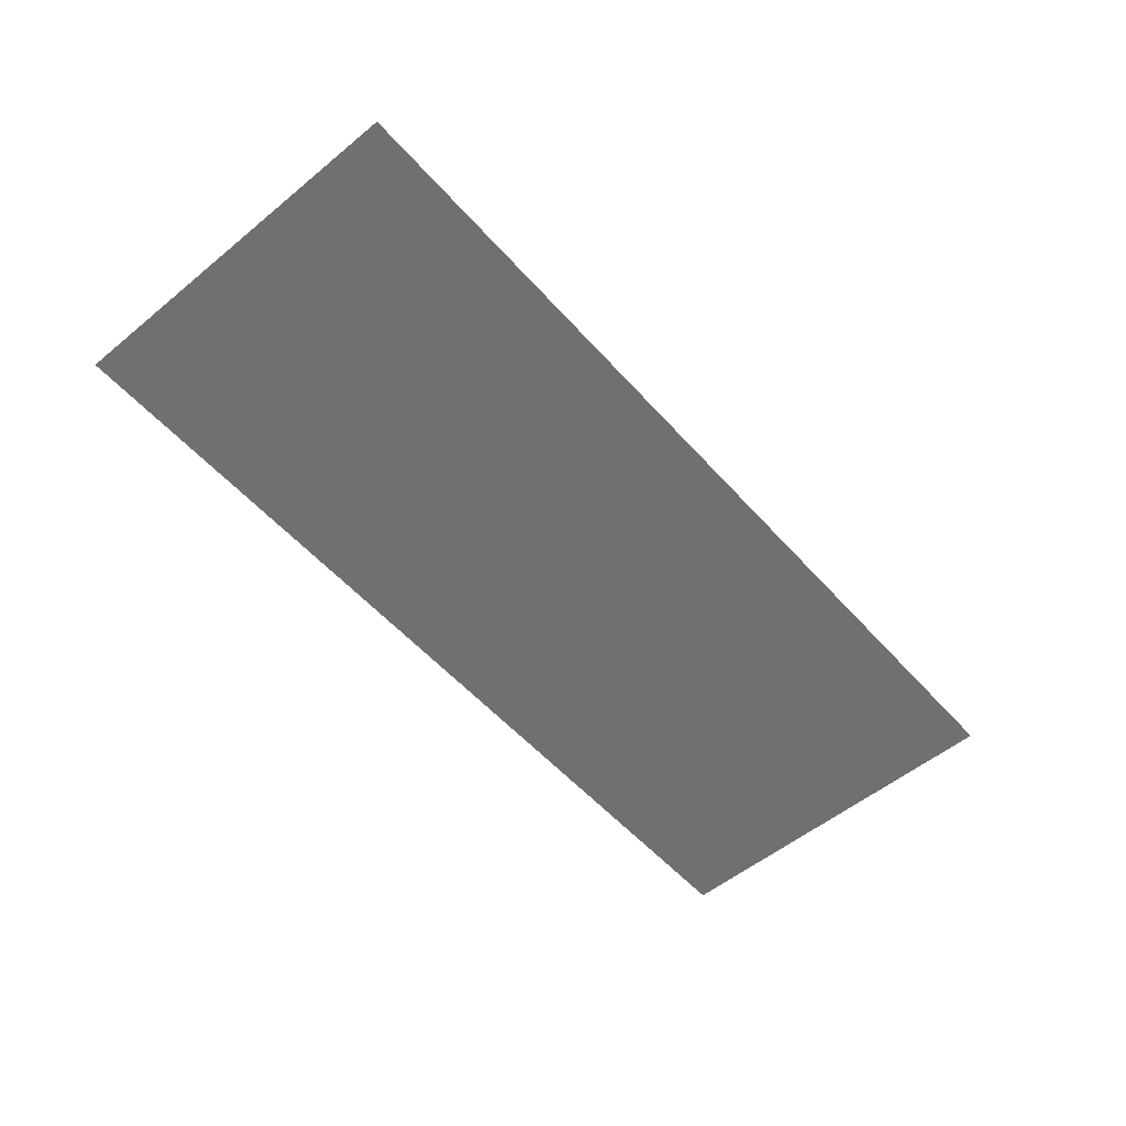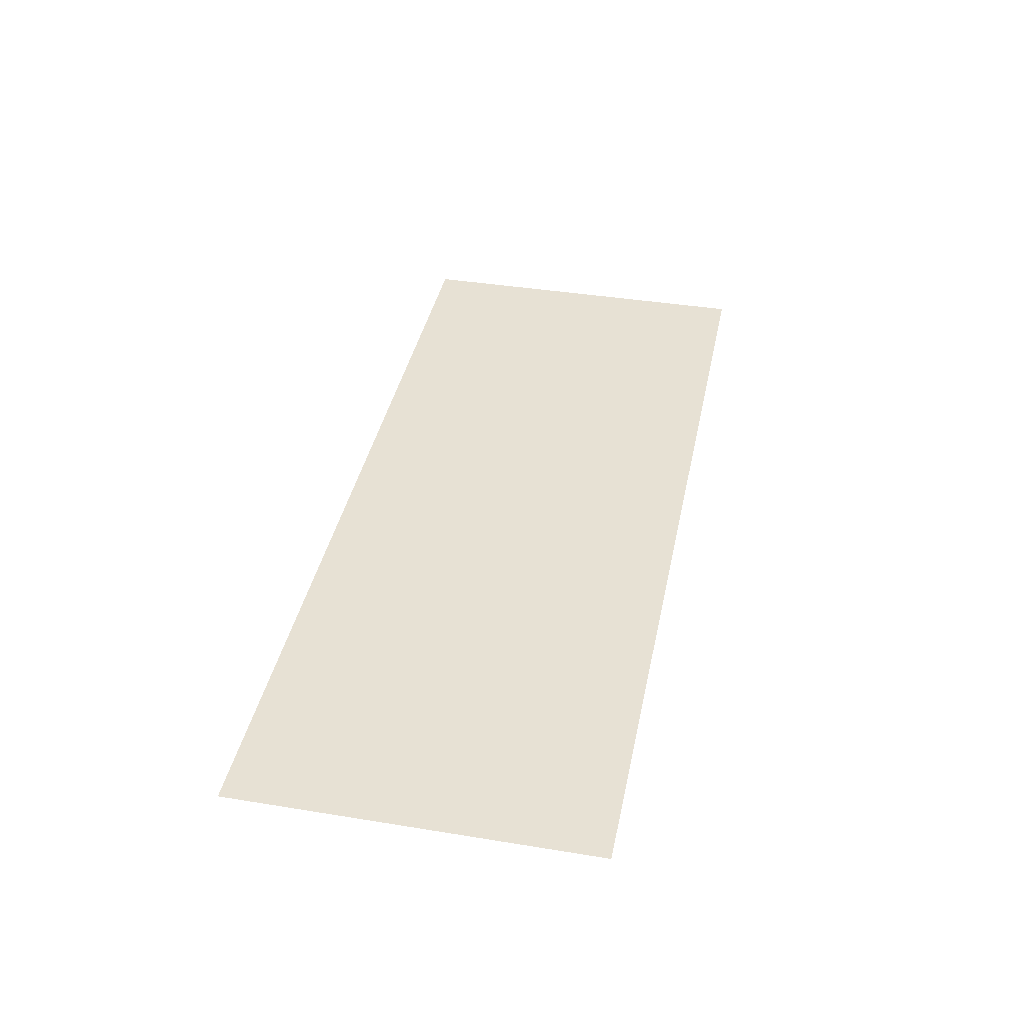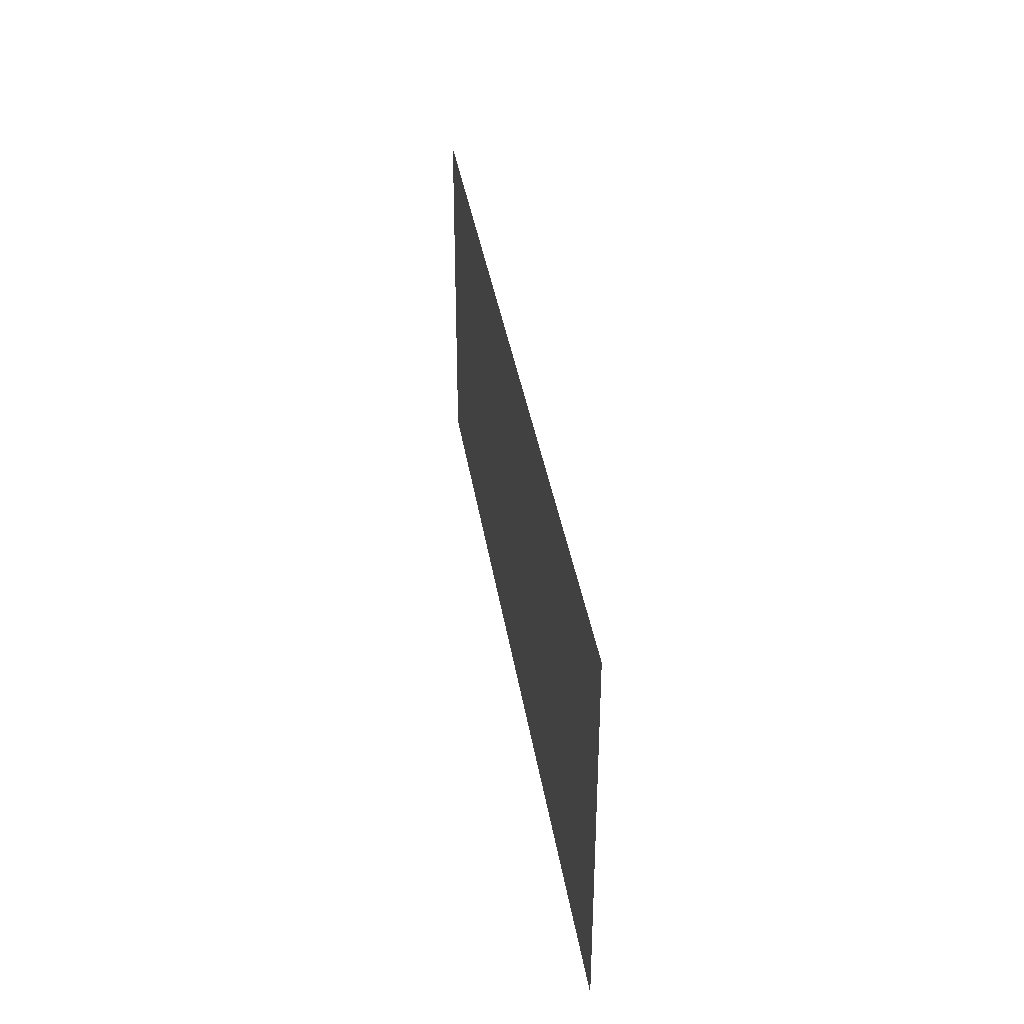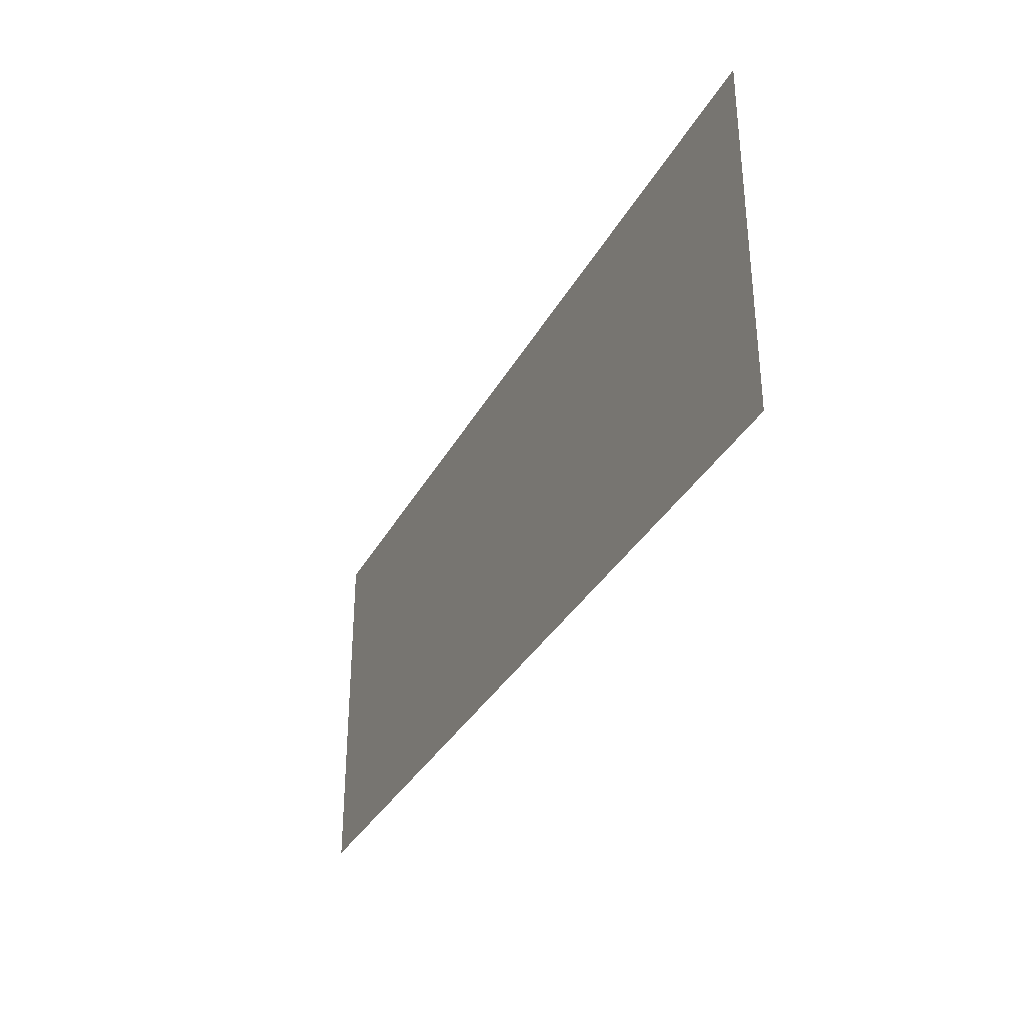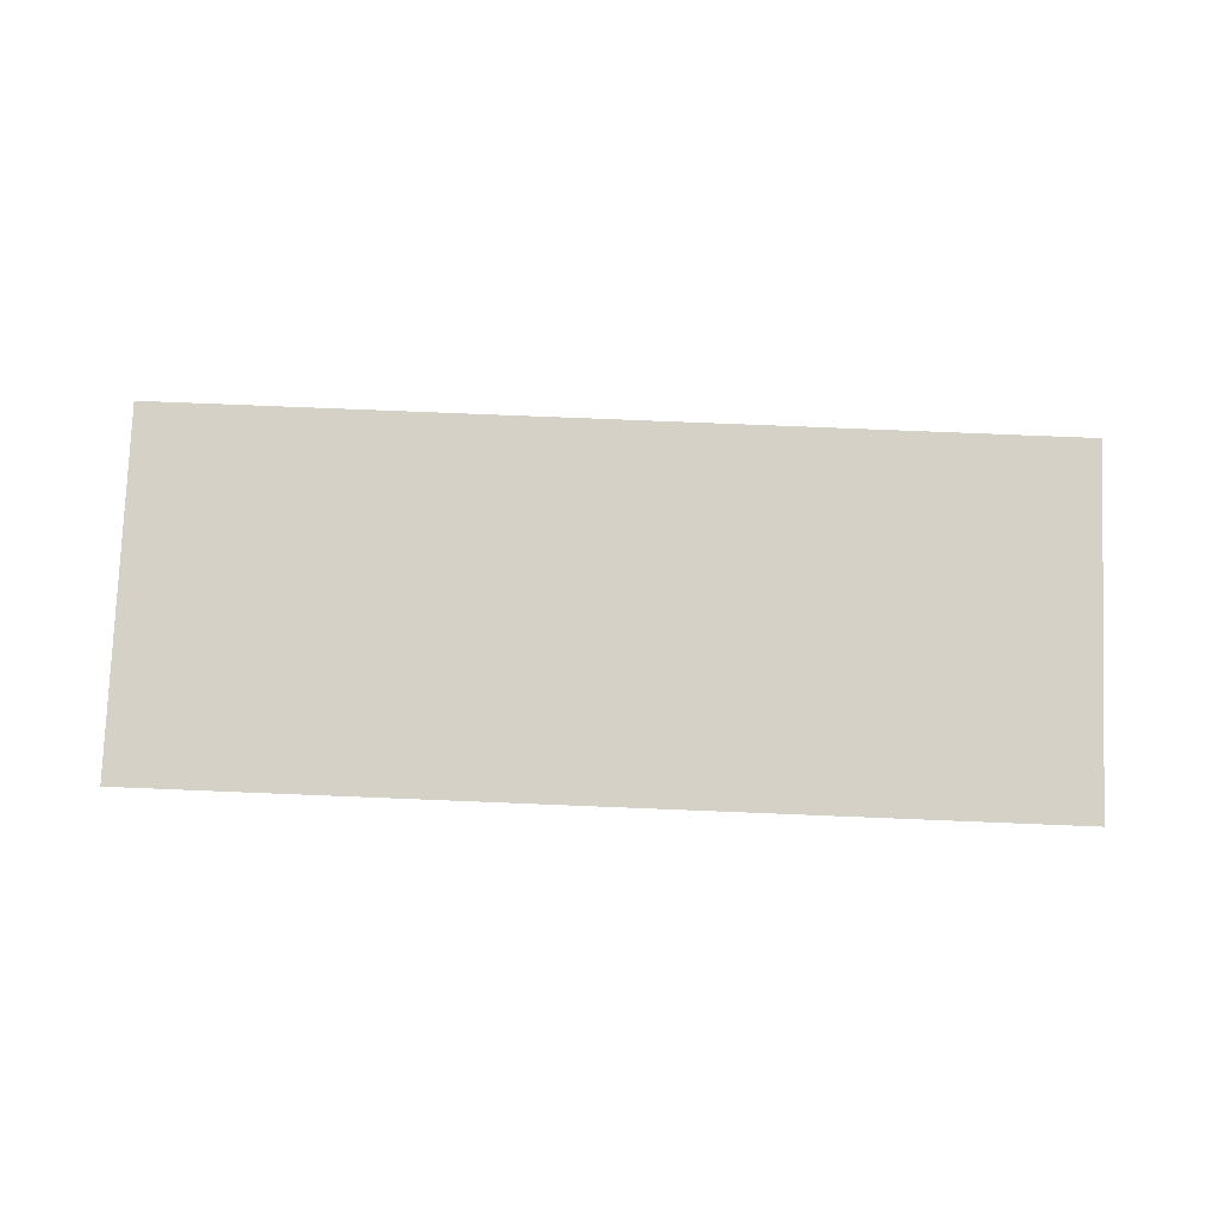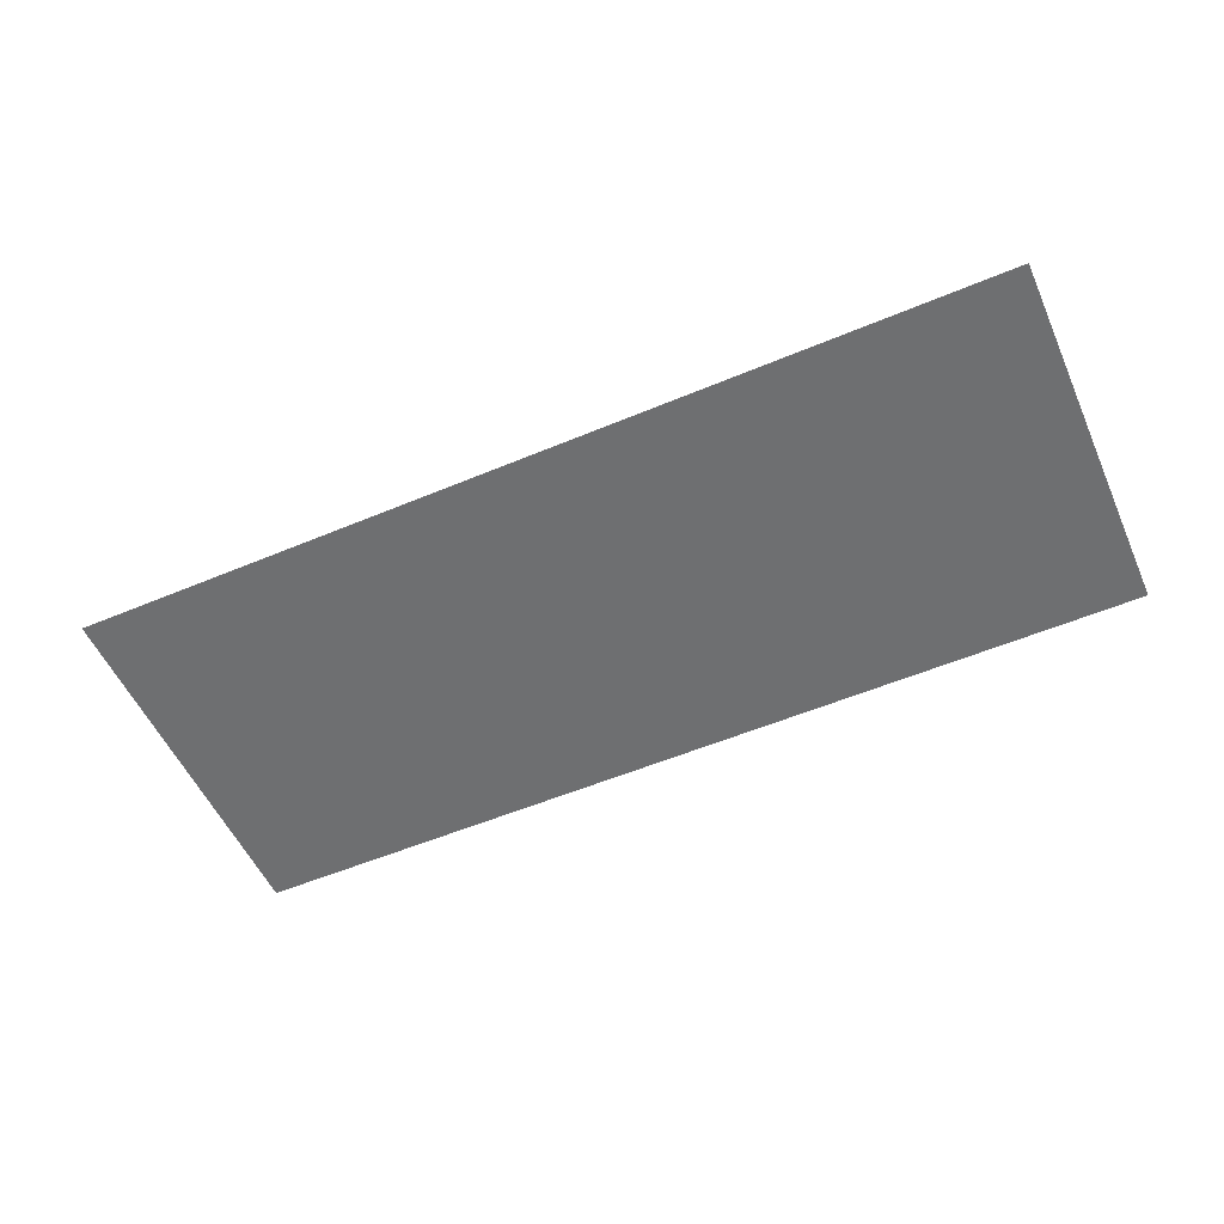
<metadata>
{"format":"obj","ext":"obj","renderer":"f3d","projection":"perspective","resolution":1024,"background":"white","views":[{"elev":-54.8,"azim":-49.2,"up":"+Z"},{"elev":39.4,"azim":101.5,"up":"+Z"},{"elev":35.3,"azim":81.6,"up":"+Y"},{"elev":-33.5,"azim":65.3,"up":"+Y"},{"elev":79.0,"azim":-177.7,"up":"+Z"},{"elev":-54.5,"azim":-156.0,"up":"+Z"}]}
</metadata>
<code>
o Cube.002
v 2.57 10.68 -15
v 2.57 10.68 -15
v -2.43 10.68 -15
v -2.43 10.68 -15
v 2.57 12.68 -15
v 2.57 12.68 -15
v -2.43 12.68 -15
v -2.43 12.68 -15
f 5 3 1
f 3 8 4
f 7 6 8
f 2 8 6
f 1 4 2
f 5 2 6
f 5 7 3
f 3 7 8
f 7 5 6
f 2 4 8
f 1 3 4
f 5 1 2

</code>
